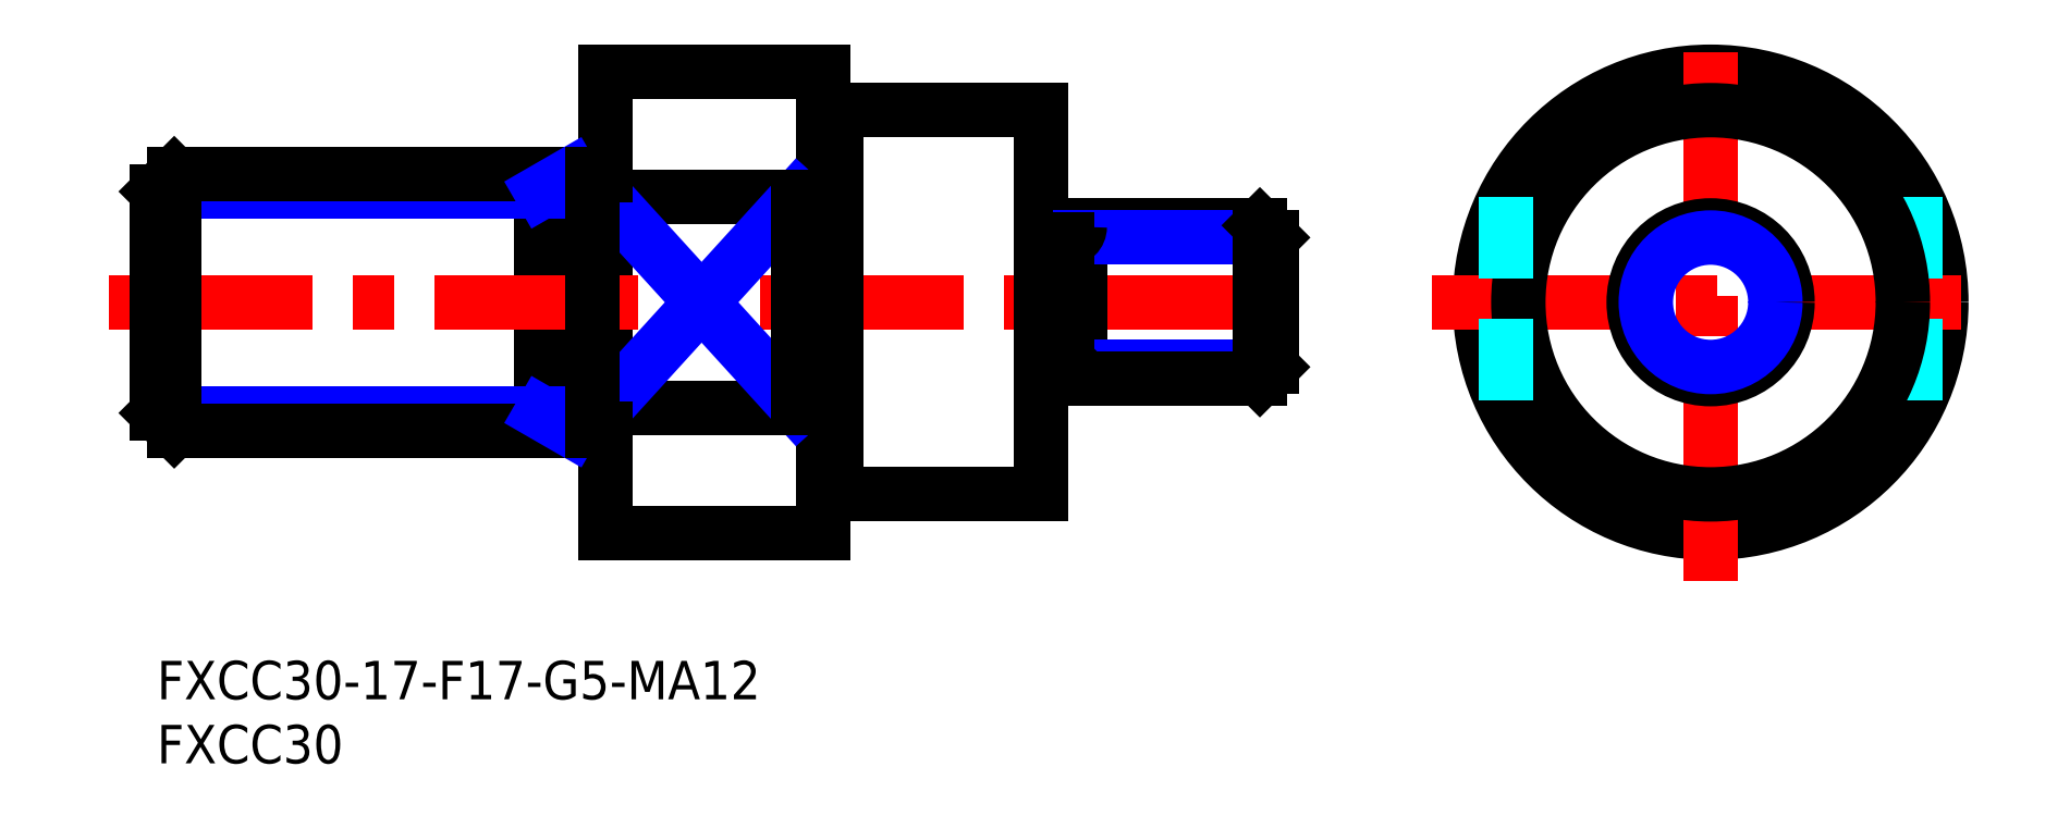
<metadata>
{"format":"dxf","ext":"dxf","renderer":"ezdxf+matplotlib","layout":"modelspace","background":"white","min_lineweight":24,"dpi":150}
</metadata>
<code>
0
SECTION
2
ENTITIES
0
INSERT
8
MSM_CONTINUOUS
2
*U12
10
0
20
0
30
0
0
INSERT
8
MSM_CONTINUOUS
2
*U13
10
0
20
0
30
0
0
CIRCLE
8
MSM_CONTINUOUS
10
121.2
20
28
30
0
40
18
0
LINE
8
MSM_CONTINUOUS
10
35
20
46
30
0
11
35
21
10
31
0
0
LINE
8
MSM_CONTINUOUS
10
30
20
38
30
0
11
30
21
18
31
0
0
LINE
8
MSM_CONTINUOUS
10
52
20
46
30
0
11
52
21
10
31
0
0
LINE
8
MSM_CENTER
10
121.2
20
6.273
30
0
11
121.2
21
49.73
31
0
0
LINE
8
MSM_CENTER
10
-3.741
20
28
30
0
11
90.53
21
28
31
0
0
LINE
8
MSM_CONTINUOUS
10
35
20
19.75
30
0
11
50
21
19.75
31
0
0
LINE
8
MSM_CONTINUOUS
10
35
20
36.25
30
0
11
50
21
36.25
31
0
0
LINE
8
MSM_NARROW
10
35
20
36.25
30
0
11
50
21
19.75
31
0
0
LINE
8
MSM_NARROW
10
35
20
19.75
30
0
11
50
21
36.25
31
0
0
LINE
8
MSM_CENTER
10
99.49
20
28
30
0
11
142.9
21
28
31
0
0
LINE
8
MSM_CONTINUOUS
10
69
20
43
30
0
11
69
21
13
31
0
0
LINE
8
MSM_DASHED
10
137.2
20
36.25
30
0
11
137.2
21
19.75
31
0
0
LINE
8
MSM_CONTINUOUS
10
53
20
43
30
0
11
69
21
43
31
0
0
LINE
8
MSM_CONTINUOUS
10
35
20
46
30
0
11
52
21
46
31
0
0
LINE
8
MSM_NARROW
10
30
20
19.35
30
0
11
5.68e-14
21
19.35
31
0
0
LINE
8
MSM_NARROW
10
30
20
36.65
30
0
11
5.68e-14
21
36.65
31
0
0
LINE
8
MSM_CONTINUOUS
10
34
20
38
30
0
11
1.353
21
38
31
0
0
LINE
8
MSM_CONTINUOUS
10
34
20
18
30
0
11
1.353
21
18
31
0
0
LINE
8
MSM_CONTINUOUS
10
5.68e-14
20
36.65
30
0
11
5.68e-14
21
19.35
31
0
0
LINE
8
MSM_CONTINUOUS
10
5.68e-14
20
19.35
30
0
11
1.353
21
18
31
0
0
LINE
8
MSM_CONTINUOUS
10
1.353
20
18
30
0
11
1.353
21
38
31
0
0
LINE
8
MSM_CONTINUOUS
10
1.353
20
38
30
0
11
5.68e-14
21
36.65
31
0
0
LINE
8
MSM_NARROW
10
30
20
19.35
30
0
11
32.34
21
18
31
0
0
LINE
8
MSM_NARROW
10
30
20
36.65
30
0
11
32.34
21
38
31
0
0
LINE
8
MSM_CONTINUOUS
10
50
20
36.25
30
0
11
50
21
19.75
31
0
0
LINE
8
MSM_CONTINUOUS
10
34
20
38
30
0
11
34
21
18
31
0
0
LINE
8
MSM_CONTINUOUS
10
35
20
37.9
30
0
11
34
21
37.9
31
0
0
LINE
8
MSM_CONTINUOUS
10
35
20
18.1
30
0
11
34
21
18.1
31
0
0
LINE
8
MSM_CONTINUOUS
10
53
20
42.9
30
0
11
52
21
42.9
31
0
0
LINE
8
MSM_CONTINUOUS
10
53
20
43
30
0
11
53
21
13
31
0
0
CIRCLE
8
MSM_CONTINUOUS
10
121.2
20
28
30
0
40
15
0
CIRCLE
8
MSM_CONTINUOUS
10
121.2
20
28
30
0
40
6
0
CIRCLE
8
MSM_NARROW
10
121.2
20
28
30
0
40
5.053
0
LINE
8
MSM_CONTINUOUS
10
35
20
10
30
0
11
52
21
10
31
0
0
LINE
8
MSM_CONTINUOUS
10
53
20
13
30
0
11
69
21
13
31
0
0
LINE
8
MSM_CONTINUOUS
10
53
20
13.1
30
0
11
52
21
13.1
31
0
0
LINE
8
MSM_CONTINUOUS
10
72
20
34
30
0
11
72
21
22
31
0
0
LINE
8
MSM_NARROW
10
72
20
22.95
30
0
11
87
21
22.95
31
0
0
LINE
8
MSM_CONTINUOUS
10
72
20
22
30
0
11
86.05
21
22
31
0
0
LINE
8
MSM_CONTINUOUS
10
72
20
34
30
0
11
86.05
21
34
31
0
0
LINE
8
MSM_NARROW
10
72
20
33.05
30
0
11
87
21
33.05
31
0
0
LINE
8
MSM_CONTINUOUS
10
87
20
22.95
30
0
11
87
21
33.05
31
0
0
LINE
8
MSM_CONTINUOUS
10
87
20
33.05
30
0
11
86.05
21
34
31
0
0
LINE
8
MSM_CONTINUOUS
10
86.05
20
34
30
0
11
86.05
21
22
31
0
0
LINE
8
MSM_CONTINUOUS
10
86.05
20
22
30
0
11
87
21
22.95
31
0
0
LINE
8
MSM_CONTINUOUS
10
70
20
32.9
30
0
11
71
21
32.9
31
0
0
ARC
8
MSM_CONTINUOUS
10
70
20
33.9
30
0
40
1
50
180
51
270
0
ARC
8
MSM_CONTINUOUS
10
71
20
33.9
30
0
40
1
50
270
51
0
0
LINE
8
MSM_CONTINUOUS
10
70
20
23.1
30
0
11
71
21
23.1
31
0
0
ARC
8
MSM_CONTINUOUS
10
70
20
22.1
30
0
40
1
50
90
51
180
0
ARC
8
MSM_CONTINUOUS
10
71
20
22.1
30
0
40
1
50
0
51
90
0
LINE
8
MSM_DASHED
10
105.2
20
36.25
30
0
11
105.2
21
19.75
31
0
0
ENDSEC
0
EOF

</code>
